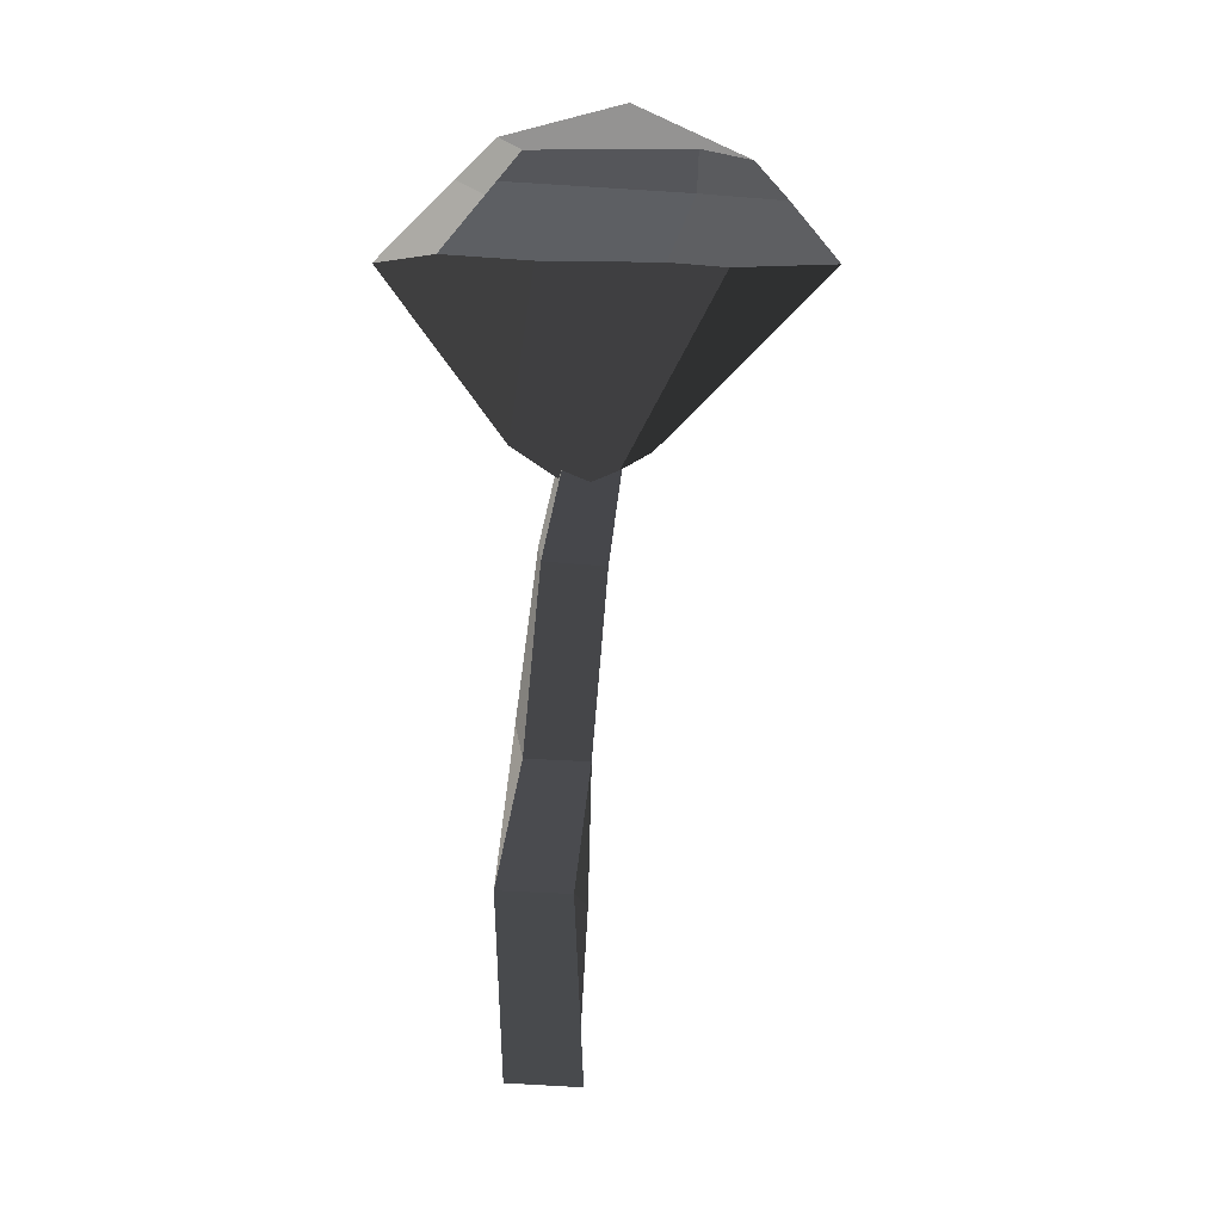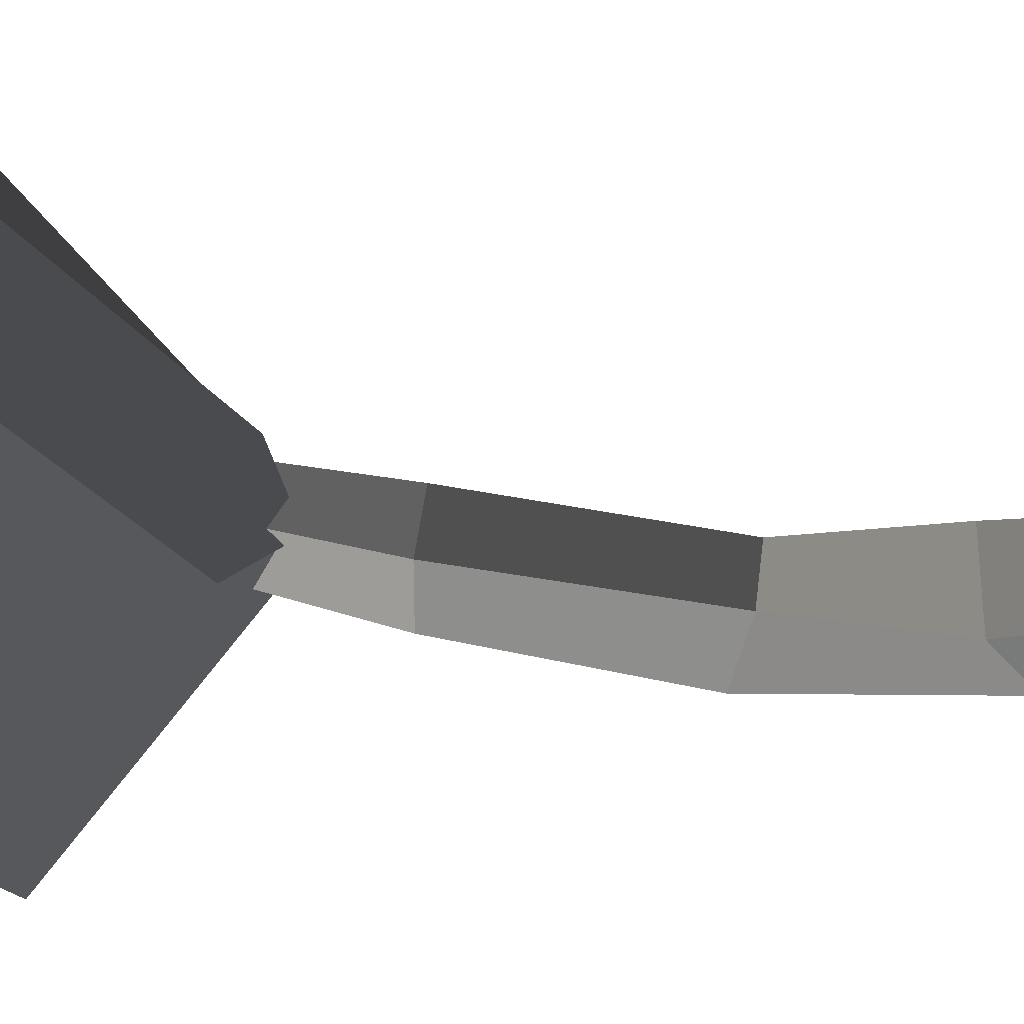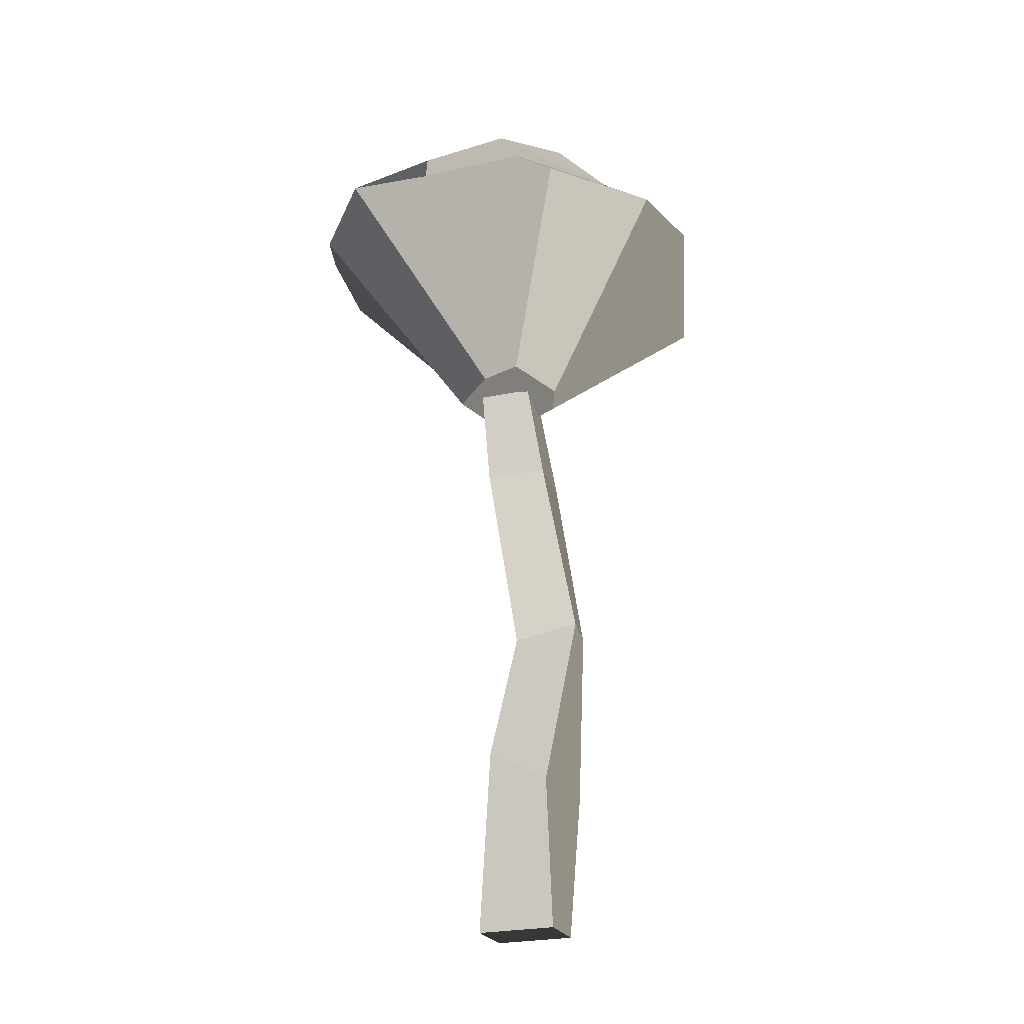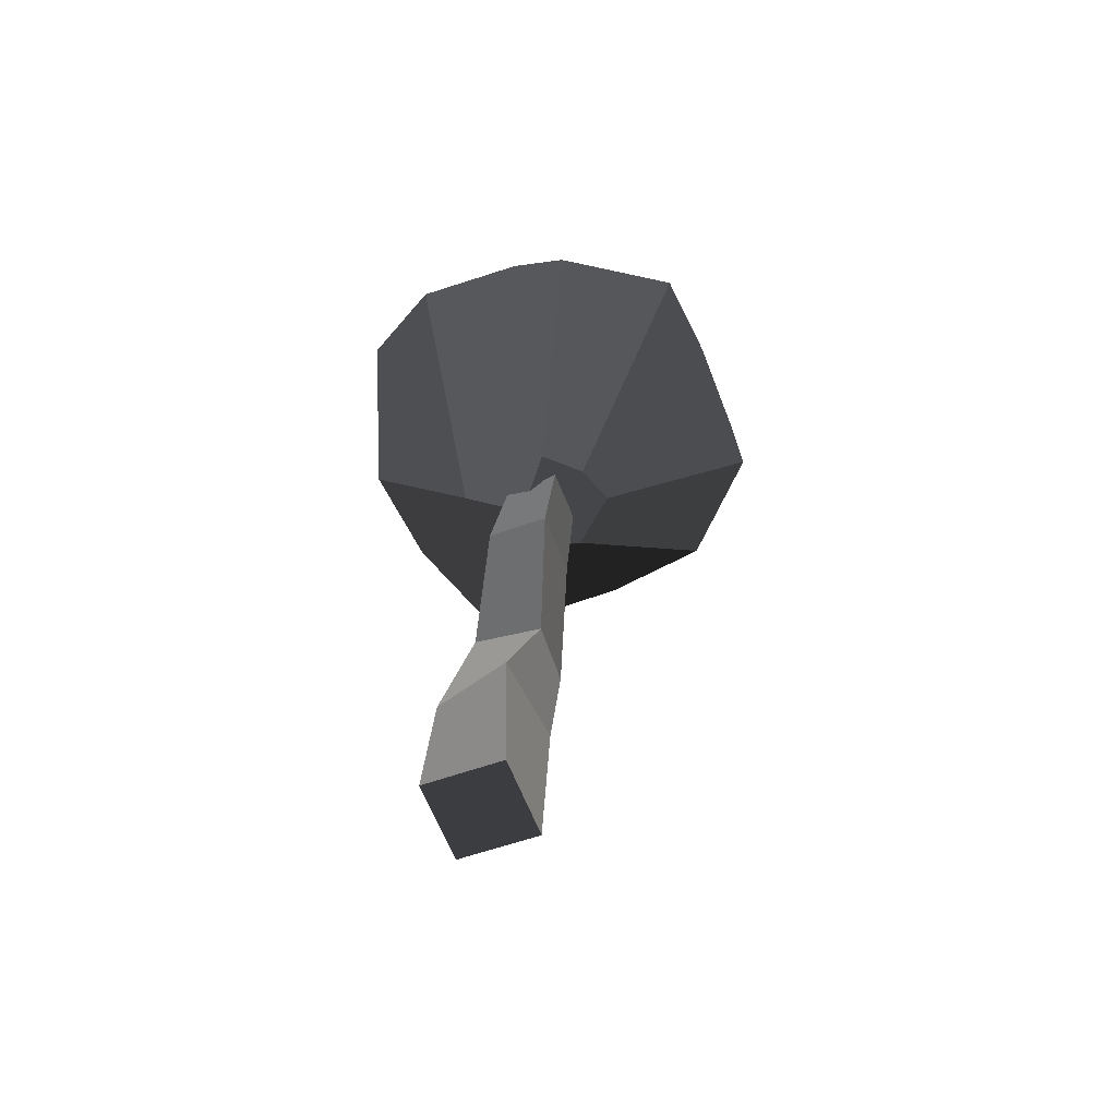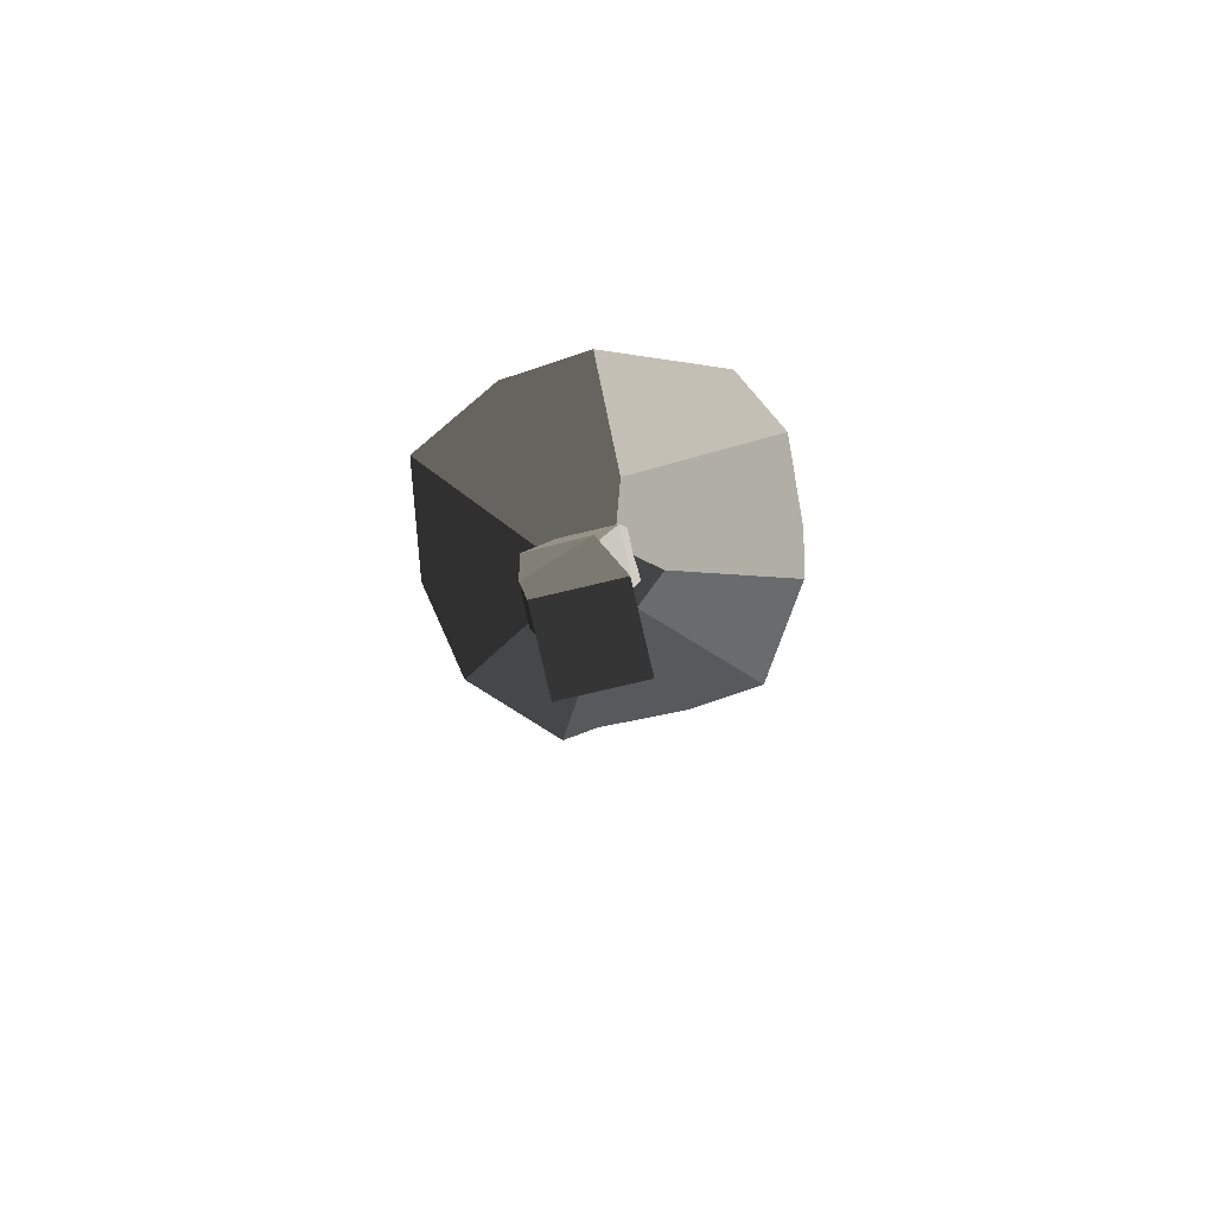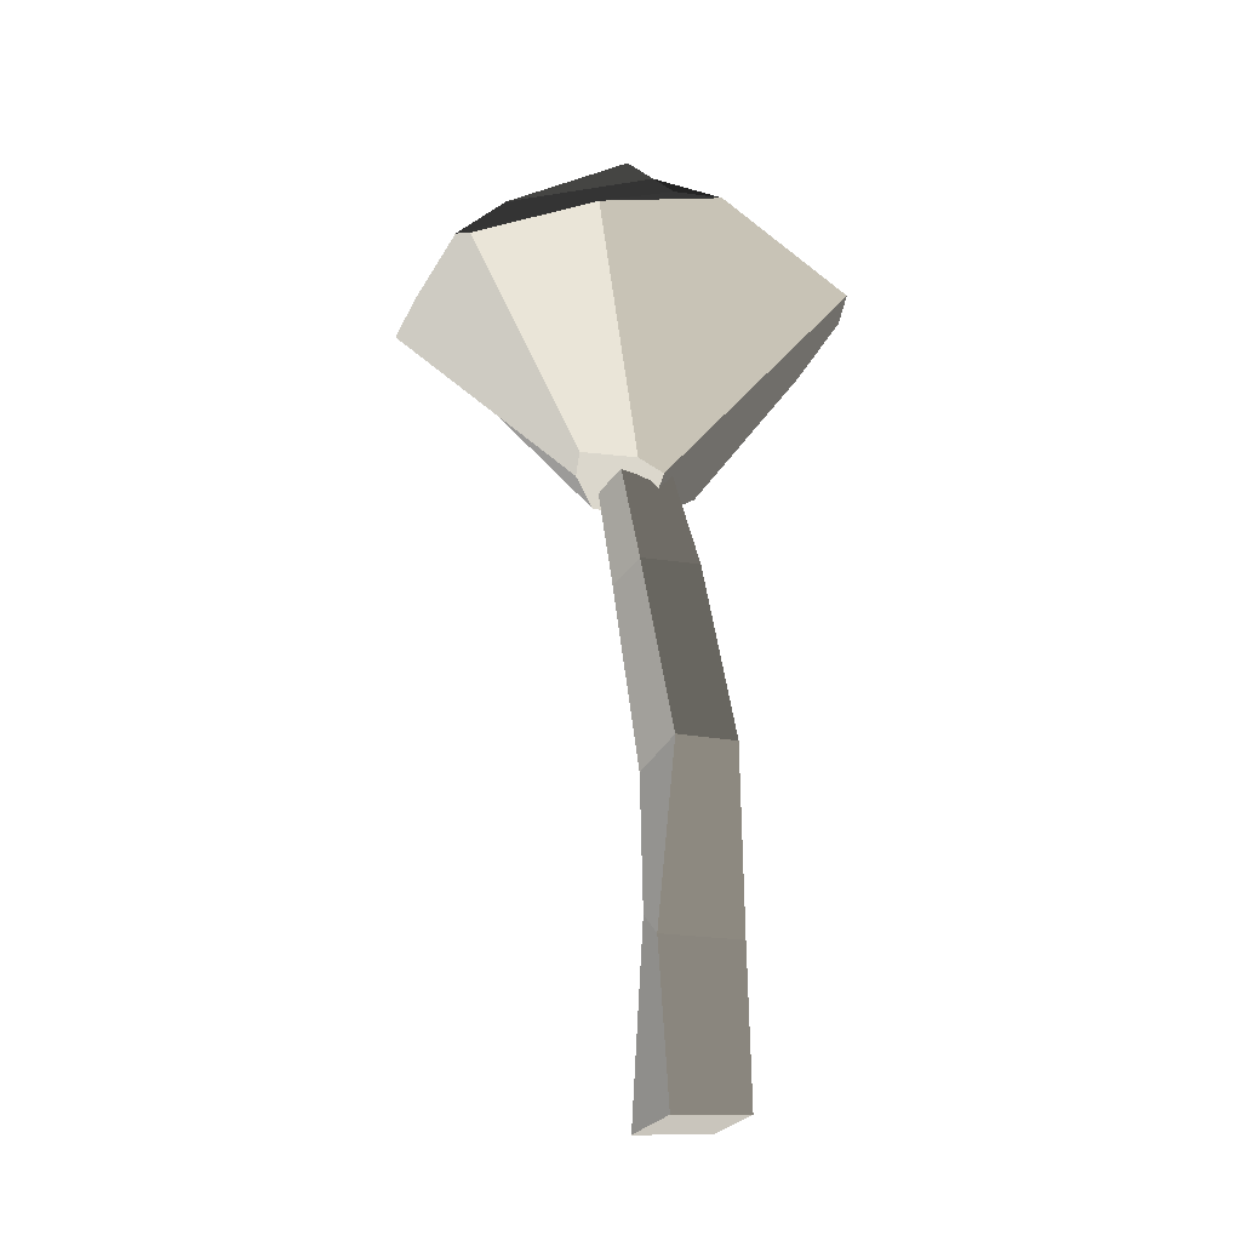
<metadata>
{"format":"obj","ext":"obj","renderer":"f3d","projection":"perspective","resolution":1024,"background":"white","views":[{"elev":13.9,"azim":158.2,"up":"+Z"},{"elev":27.2,"azim":91.2,"up":"+Y"},{"elev":-26.0,"azim":-92.8,"up":"+Z"},{"elev":-65.7,"azim":-176.3,"up":"+Z"},{"elev":-78.8,"azim":85.4,"up":"+Z"},{"elev":-25.1,"azim":-42.0,"up":"+Z"}]}
</metadata>
<code>
v -5.965 3.259 3.606
v -4.524 3.212 5.361
v -4.674 0.4433 6.388
v -6.983 -0.01837 3.873
v -2.332 -4.929 5.047
v -2.026 -3.647 6.367
v 2.804 -1.406 7.118
v 3.773 -2.578 5.837
v -2.026 -3.647 6.367
v -1.635 -2.01 8.052
v -4.524 3.212 5.361
v -5.965 3.259 3.606
v -4.859 5.873 3.758
v -0.8888 6.979 3.9
v 0.8899 6.801 4.084
v -0.8603 4.812 5.752
v -1.322 3.893 6.921
v 3.515 2.719 6.923
v 2.804 -1.406 7.118
v -1.635 -2.01 8.052
v -4.674 0.4433 6.388
v -7.361 -1.24 3.099
v -5.428 -4.939 3.234
v -0.9874 -1.764 -2.5
v -2.06 -0.2556 -2.079
v -1.235 0.8715 -2.172
v 0.1744 1.687 -2.496
v -0.8888 6.979 3.9
v -4.859 5.873 3.758
v 2.674 -7.354 2.261
v 0.1075 -1.761 -2.652
v -0.9874 -1.764 -2.5
v -5.428 -4.939 3.234
v -2.103 -6.779 3.944
v 3.515 2.719 6.923
v -1.322 3.893 6.921
v -0.8603 4.812 5.752
v 4.389 3.039 6.109
v 0.1075 -1.761 -2.652
v 2.674 -7.354 2.261
v 5.384 -4.526 3.707
v 6.769 -1.258 3.577
v 0.9662 -0.06348 -3.314
v 3.065 -0.02289 -1.837
v 6.395 3.774 4.24
v 4.334 5.896 4.167
v 3.065 -0.02289 -1.837
v 6.395 3.774 4.24
v 3.065 -0.02289 -1.837
v 6.769 -1.258 3.577
v 0.1075 -1.761 -2.652
v 0.9662 -0.06348 -3.314
v 0.1744 1.687 -2.496
v -1.235 0.8715 -2.172
v -0.9874 -1.764 -2.5
v -2.06 -0.2556 -2.079
v -2.332 -4.929 5.047
v -2.103 -6.779 3.944
v -5.428 -4.939 3.234
v -6.983 -0.01837 3.873
v -7.361 -1.24 3.099
v 4.781 3.182 5.744
v 3.773 -2.578 5.837
v 2.804 -1.406 7.118
v 3.515 2.719 6.923
v 3.515 2.719 6.923
v 4.389 3.039 6.109
v 4.781 3.182 5.744
v 0.1744 1.687 -2.496
v 0.9662 -0.06348 -3.314
v 3.065 -0.02289 -1.837
v -0.8888 6.979 3.9
v 4.334 5.896 4.167
v 0.8899 6.801 4.084
v -6.983 -0.01837 3.873
v -7.361 -1.24 3.099
v -2.06 -0.2556 -2.079
v -1.235 0.8715 -2.172
v -5.965 3.259 3.606
v -4.859 5.873 3.758
v 3.773 -2.578 5.837
v 5.384 -4.526 3.707
v 2.674 -7.354 2.261
v -2.026 -3.647 6.367
v -2.103 -6.779 3.944
v -2.103 -6.779 3.944
v -2.332 -4.929 5.047
v -2.026 -3.647 6.367
v 6.769 -1.258 3.577
v 5.384 -4.526 3.707
v 3.773 -2.578 5.837
v 4.781 3.182 5.744
v 6.395 3.774 4.24
v -4.674 0.4433 6.388
v -1.635 -2.01 8.052
v -2.026 -3.647 6.367
v -0.8603 4.812 5.752
v -1.322 3.893 6.921
v -4.674 0.4433 6.388
v -0.8603 4.812 5.752
v -4.674 0.4433 6.388
v -4.524 3.212 5.361
v 4.334 5.896 4.167
v 6.395 3.774 4.24
v 4.781 3.182 5.744
v 4.389 3.039 6.109
v -0.8603 4.812 5.752
v 0.8899 6.801 4.084
v 0.118 0.637 -5.644
v 2.073 0.004639 -5.453
v 0.958 0.6506 0.09741
v -0.5086 1.125 -0.04565
v 2.073 0.004639 -5.453
v 1.436 -1.958 -5.427
v 0.48 -0.8216 0.1174
v 0.958 0.6506 0.09741
v 1.436 -1.958 -5.427
v -0.5194 -1.326 -5.617
v -0.9866 -0.3473 -0.02563
v 0.48 -0.8216 0.1174
v -0.5194 -1.326 -5.617
v 0.118 0.637 -5.644
v -0.5086 1.125 -0.04565
v -0.9866 -0.3473 -0.02563
v 3.5 0.06293 -22.35
v 1.056 0.8535 -22.59
v 0.2592 -1.6 -22.55
v 2.704 -2.391 -22.31
v 0.48 -0.8216 0.1174
v -0.9866 -0.3473 -0.02563
v -0.5086 1.125 -0.04565
v 0.958 0.6506 0.09741
v 0.2592 -1.6 -22.55
v 1.056 0.8535 -22.59
v 1.23 0.5045 -16.11
v 0.02502 -1.388 -17.39
v 0.02502 -1.388 -17.39
v 1.23 0.5045 -16.11
v 0.2758 -0.3949 -12.14
v -0.2191 -2.482 -11.67
v -0.2191 -2.482 -11.67
v 0.2758 -0.3949 -12.14
v 0.118 0.637 -5.644
v -0.5194 -1.326 -5.617
v 2.704 -2.391 -22.31
v 0.2592 -1.6 -22.55
v 0.02502 -1.388 -17.39
v 2.218 -2.746 -17.44
v 2.218 -2.746 -17.44
v 0.02502 -1.388 -17.39
v -0.2191 -2.482 -11.67
v 1.919 -2.94 -11.45
v 1.919 -2.94 -11.45
v -0.2191 -2.482 -11.67
v -0.5194 -1.326 -5.617
v 1.436 -1.958 -5.427
v 3.5 0.06293 -22.35
v 2.704 -2.391 -22.31
v 2.218 -2.746 -17.44
v 3.423 -0.8534 -16.17
v 3.423 -0.8534 -16.17
v 2.218 -2.746 -17.44
v 1.919 -2.94 -11.45
v 2.414 -0.8519 -11.92
v 2.414 -0.8519 -11.92
v 1.919 -2.94 -11.45
v 1.436 -1.958 -5.427
v 2.073 0.004639 -5.453
v 1.056 0.8535 -22.59
v 3.5 0.06293 -22.35
v 3.423 -0.8534 -16.17
v 1.23 0.5045 -16.11
v 1.23 0.5045 -16.11
v 3.423 -0.8534 -16.17
v 2.414 -0.8519 -11.92
v 0.2758 -0.3949 -12.14
v 0.2758 -0.3949 -12.14
v 2.414 -0.8519 -11.92
v 2.073 0.004639 -5.453
v 0.118 0.637 -5.644
g Magic_mushroom5_(5)_631_69
f 1 3 2
f 4 3 1
f 5 3 4
f 3 5 6
f 7 9 8
f 7 10 9
f 11 13 12
f 13 11 14
f 14 11 15
f 15 11 16
f 17 19 18
f 19 17 20
f 20 17 21
f 22 24 23
f 22 25 24
f 26 28 27
f 26 29 28
f 30 32 31
f 32 30 33
f 33 30 34
f 35 37 36
f 35 38 37
f 39 41 40
f 41 39 42
f 42 39 43
f 42 43 44
f 45 47 46
f 48 50 49
f 51 53 52
f 53 51 54
f 54 51 55
f 54 55 56
f 57 59 58
f 59 57 60
f 59 60 61
f 62 64 63
f 64 62 65
f 66 68 67
f 69 71 70
f 71 69 72
f 71 72 73
f 73 72 74
f 75 77 76
f 77 75 78
f 78 75 79
f 78 79 80
f 81 83 82
f 83 81 84
f 83 84 85
f 86 88 87
f 89 91 90
f 91 89 92
f 92 89 93
f 94 96 95
f 97 99 98
f 100 102 101
f 103 105 104
f 105 103 106
f 106 103 107
f 107 103 108
f 109 111 110
f 109 112 111
f 113 115 114
f 113 116 115
f 117 119 118
f 117 120 119
f 121 123 122
f 121 124 123
f 125 127 126
f 125 128 127
f 129 131 130
f 129 132 131
f 133 135 134
f 133 136 135
f 137 139 138
f 137 140 139
f 141 143 142
f 141 144 143
f 145 147 146
f 145 148 147
f 149 151 150
f 149 152 151
f 153 155 154
f 153 156 155
f 157 159 158
f 157 160 159
f 161 163 162
f 161 164 163
f 165 167 166
f 165 168 167
f 169 171 170
f 169 172 171
f 173 175 174
f 173 176 175
f 177 179 178
f 177 180 179

</code>
